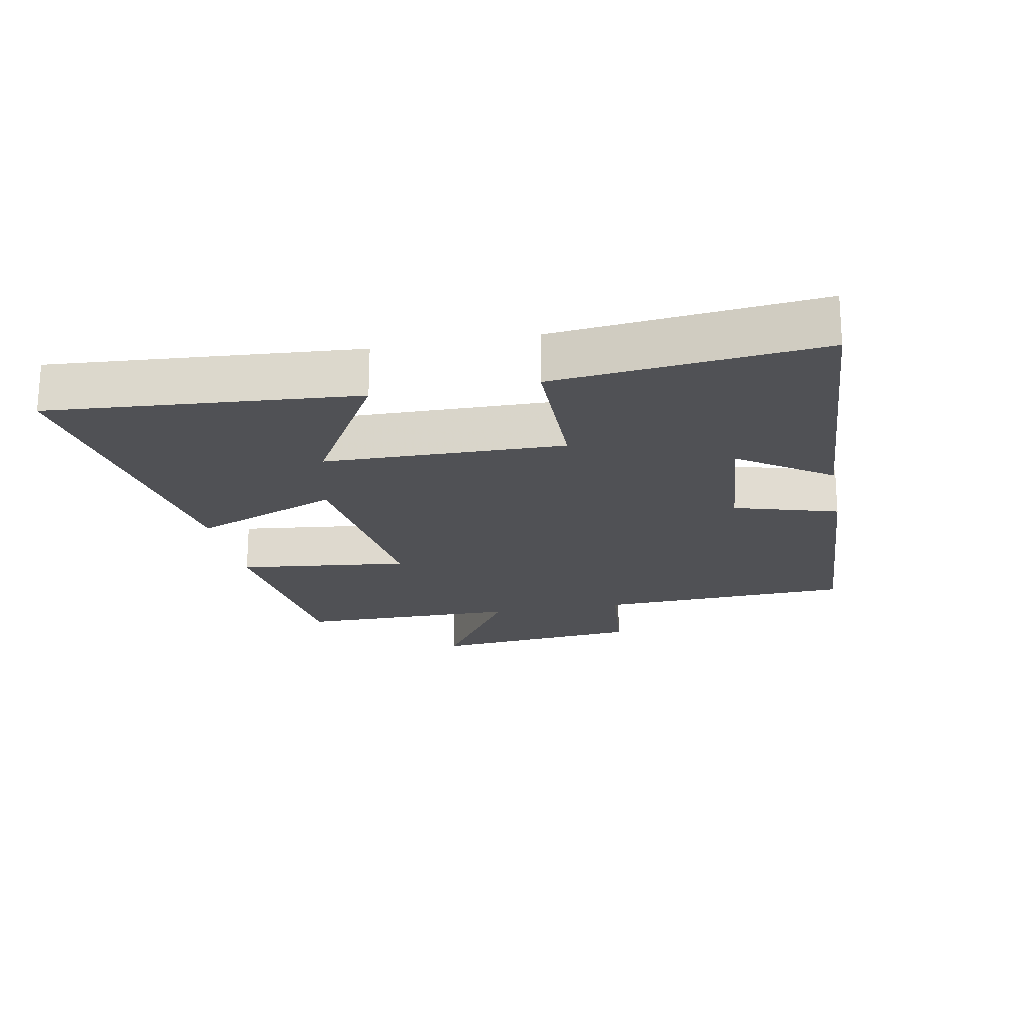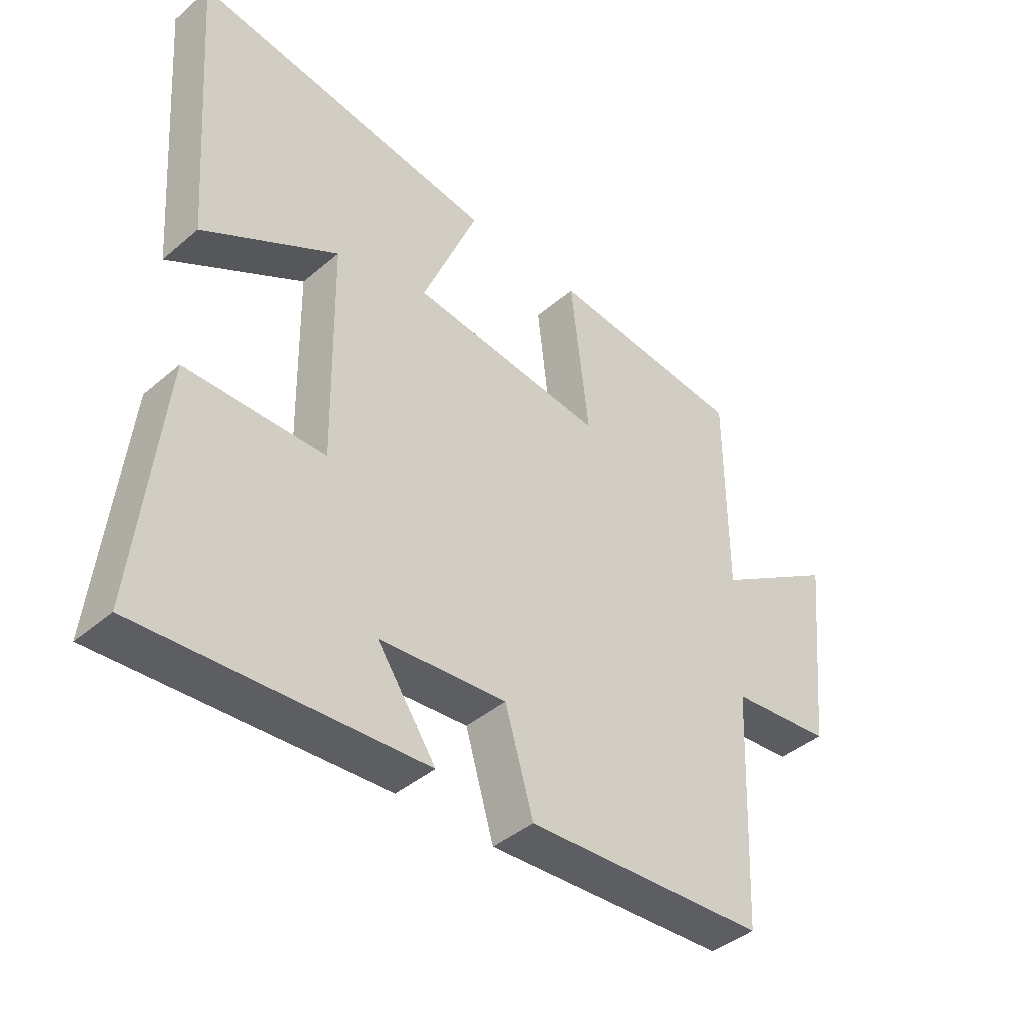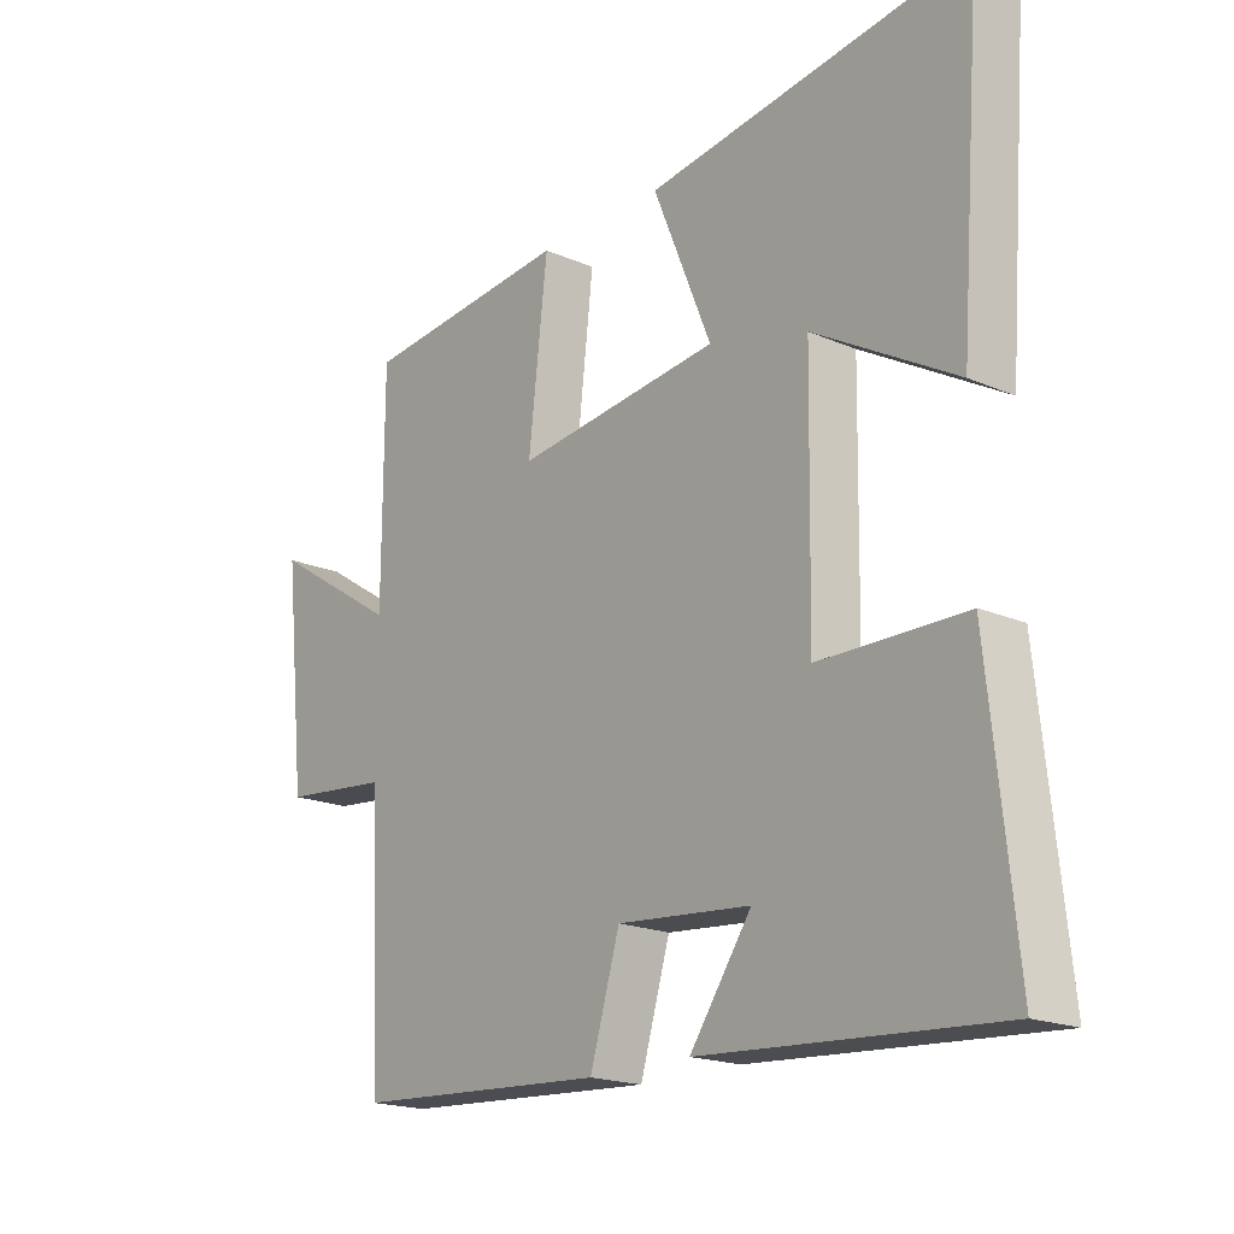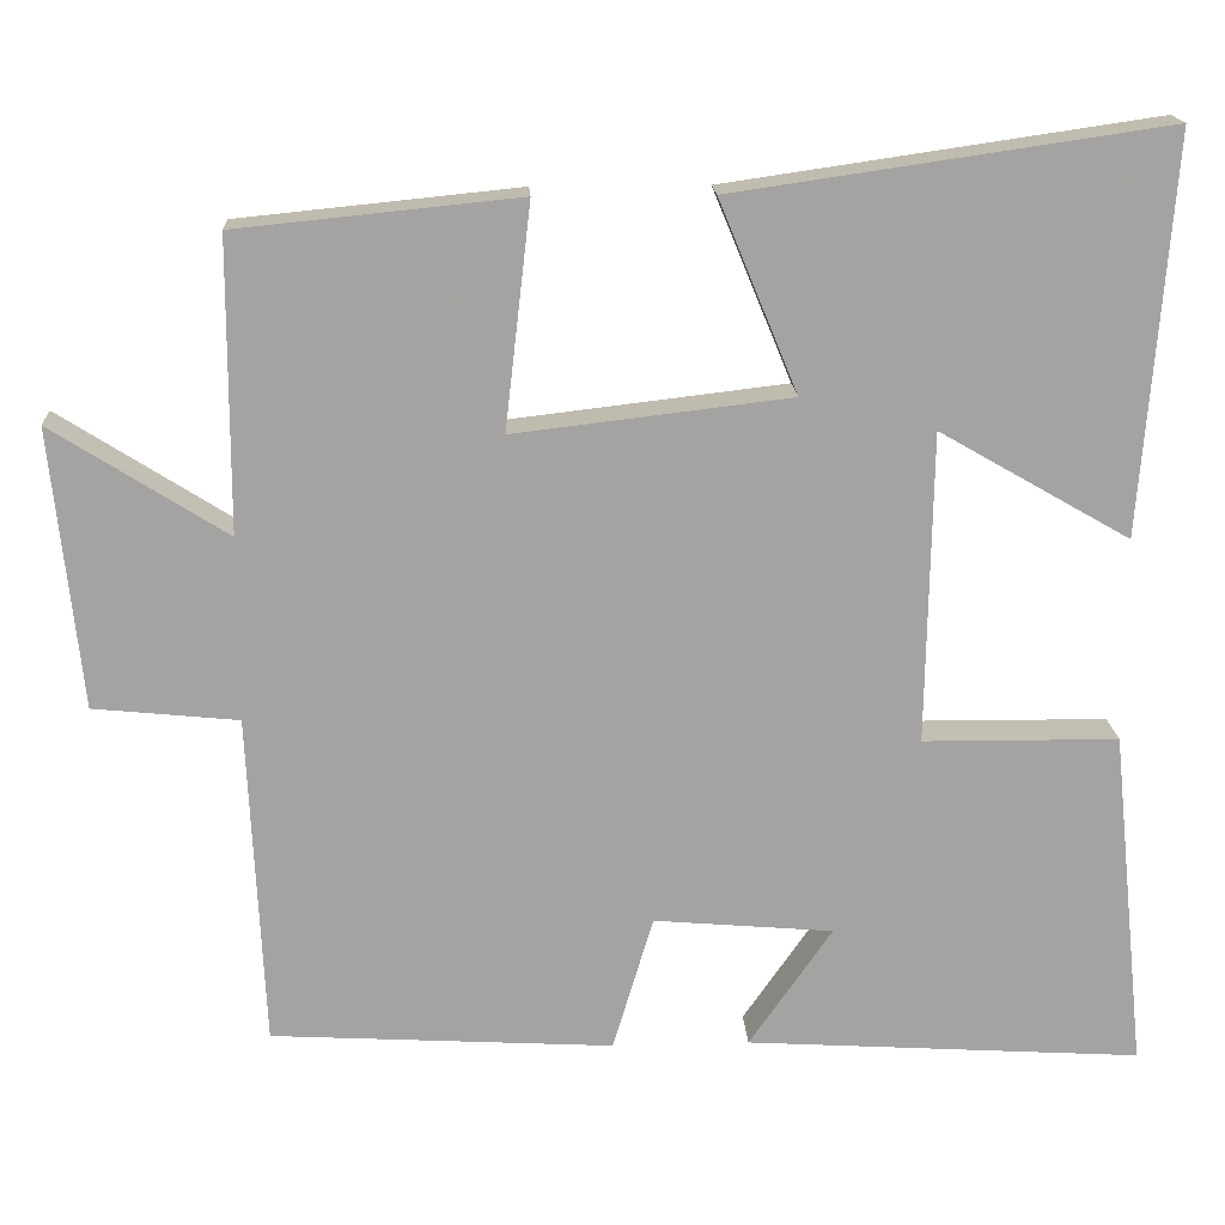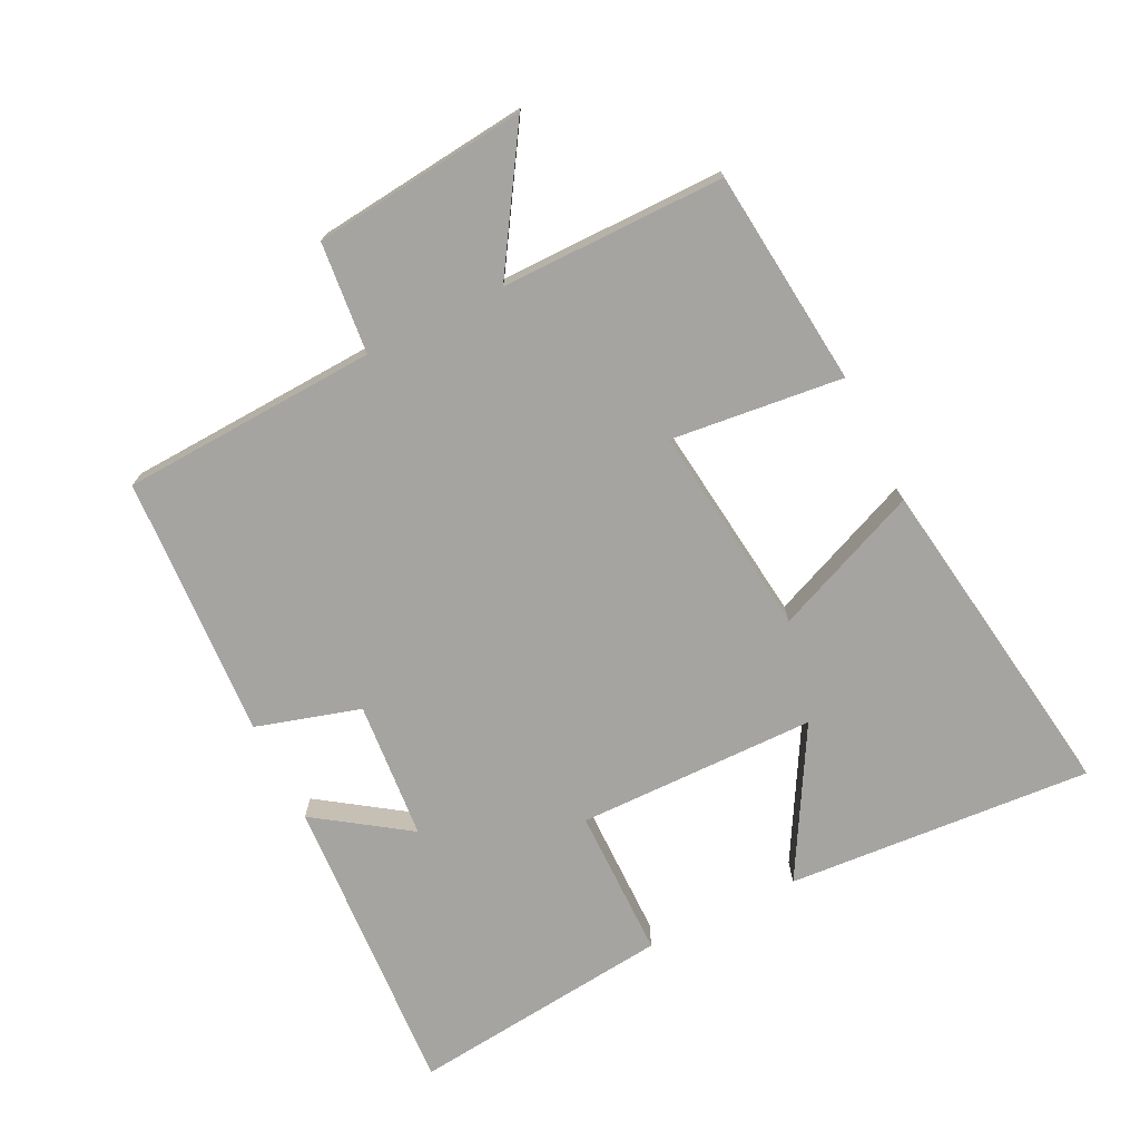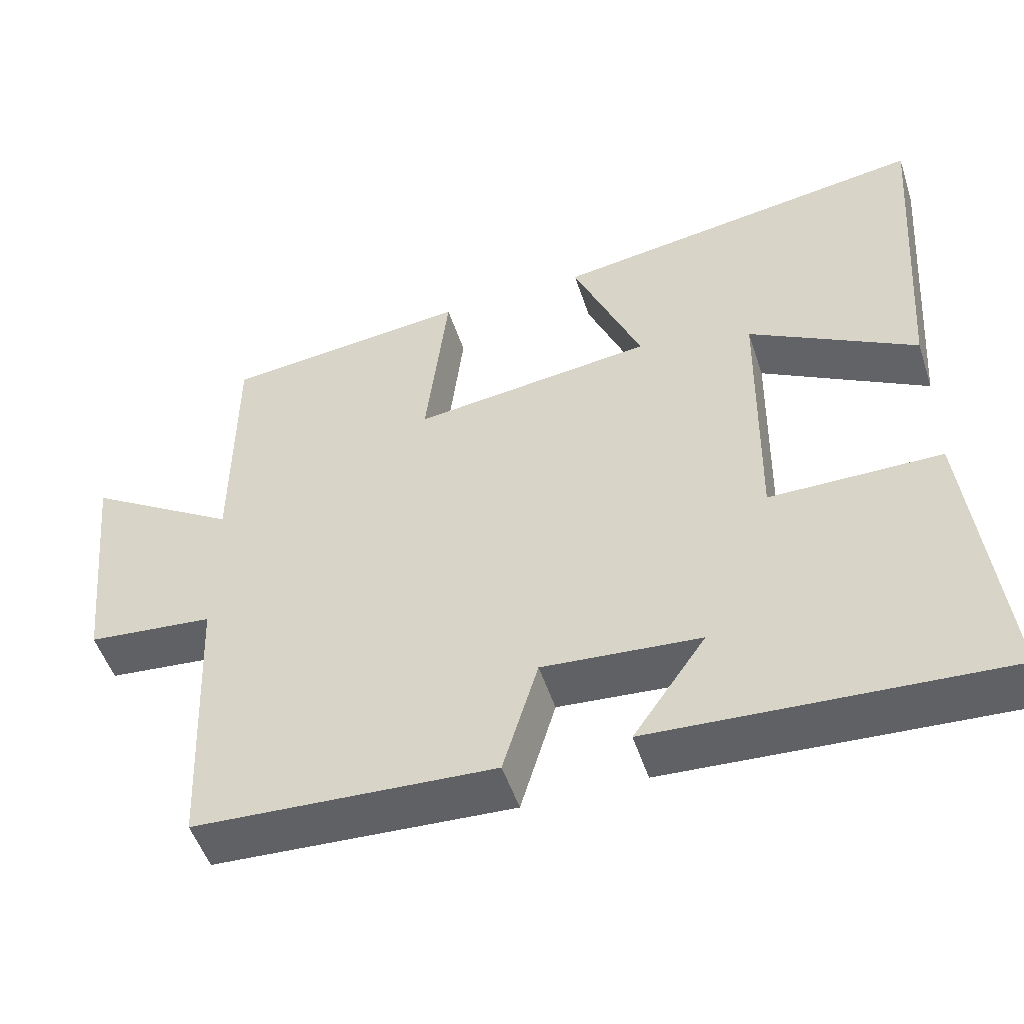
<metadata>
{"format":"obj","ext":"obj","renderer":"f3d","projection":"perspective","resolution":1024,"background":"white","views":[{"elev":-20.2,"azim":100.9,"up":"+Y"},{"elev":-41.7,"azim":135.7,"up":"+Z"},{"elev":-18.8,"azim":50.5,"up":"+Z"},{"elev":17.2,"azim":-3.1,"up":"+Z"},{"elev":-73.3,"azim":-63.5,"up":"+Y"},{"elev":-51.4,"azim":18.1,"up":"+Z"}]}
</metadata>
<code>
v 0.542 0.07 -0.529
v 0.078 0.07 -0.5
v 0.175 0.07 -0.36
v -0.035 0.07 -0.342
v -0.082 0.07 -0.5
v -0.482 0.07 -0.477
v -0.5 0.07 -0.087
v -0.669 0.07 -0.07
v -0.703 0.07 0.256
v -0.5 0.07 0.127
v -0.499 0.07 0.467
v -0.17 0.07 0.5
v -0.2 0.07 0.239
v 0.122 0.07 0.277
v 0.03 0.07 0.5
v 0.535 0.07 0.573
v 0.5 0.07 0.109
v 0.277 0.07 0.237
v 0.271 0.07 -0.127
v 0.5 0.07 -0.129
v 0.542 0 -0.529
v 0.078 0 -0.5
v 0.175 0 -0.36
v -0.035 0 -0.342
v -0.082 0 -0.5
v -0.482 0 -0.477
v -0.5 0 -0.087
v -0.669 0 -0.07
v -0.703 0 0.256
v -0.5 0 0.127
v -0.499 0 0.467
v -0.17 0 0.5
v -0.2 0 0.239
v 0.122 0 0.277
v 0.03 0 0.5
v 0.535 0 0.573
v 0.5 0 0.109
v 0.277 0 0.237
v 0.271 0 -0.127
v 0.5 0 -0.129
f 19 20 1
f 15 16 17 18
f 14 15 18
f 13 14 18 19
f 10 11 12 13
f 10 13 19 1
f 7 8 9 10
f 6 7 10
f 5 6 10
f 4 5 10
f 3 4 10
f 1 2 3
f 1 3 10
f 21 40 39
f 38 37 36 35
f 38 35 34
f 39 38 34 33
f 33 32 31 30
f 21 39 33 30
f 30 29 28 27
f 30 27 26
f 30 26 25
f 30 25 24
f 30 24 23
f 23 22 21
f 30 23 21
f 1 21 22 2
f 2 22 23 3
f 3 23 24 4
f 4 24 25 5
f 5 25 26 6
f 6 26 27 7
f 7 27 28 8
f 8 28 29 9
f 9 29 30 10
f 10 30 31 11
f 11 31 32 12
f 12 32 33 13
f 13 33 34 14
f 14 34 35 15
f 15 35 36 16
f 16 36 37 17
f 17 37 38 18
f 18 38 39 19
f 19 39 40 20
f 20 40 21 1

</code>
